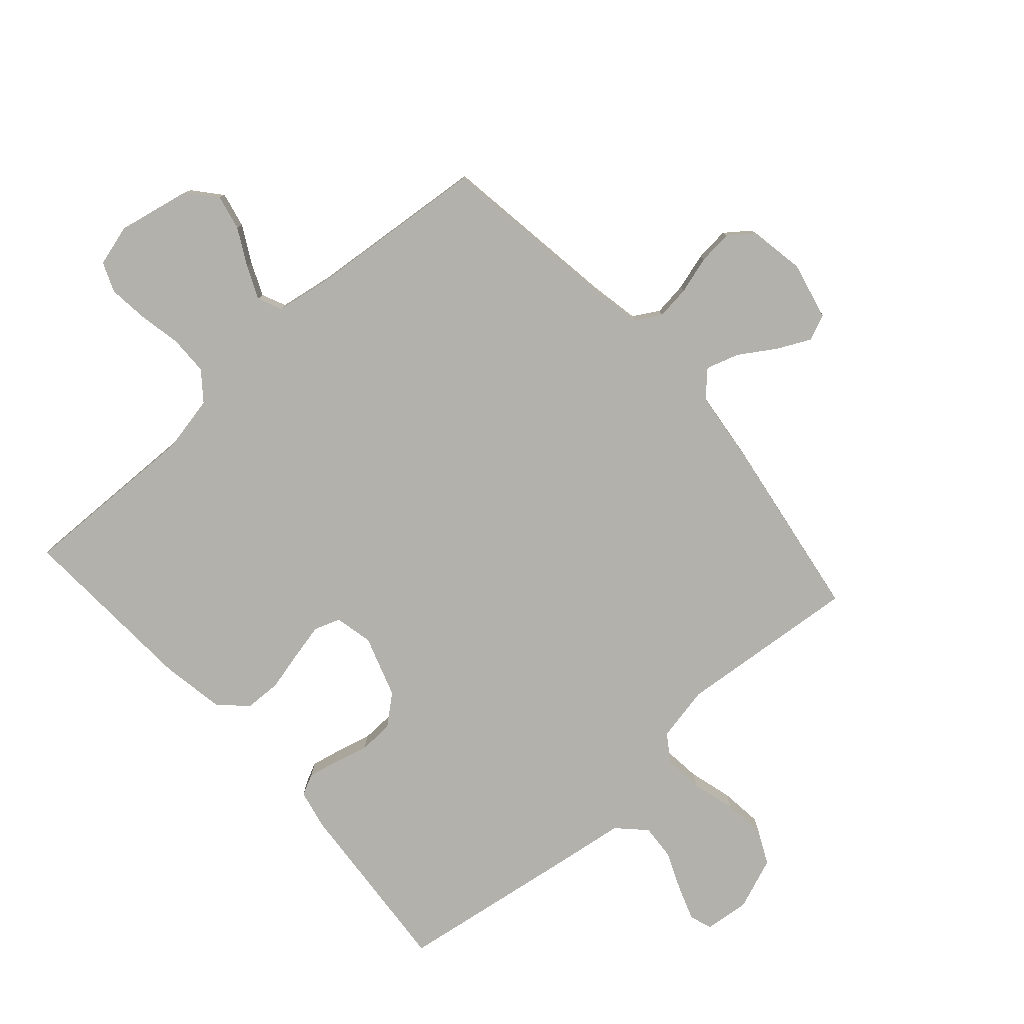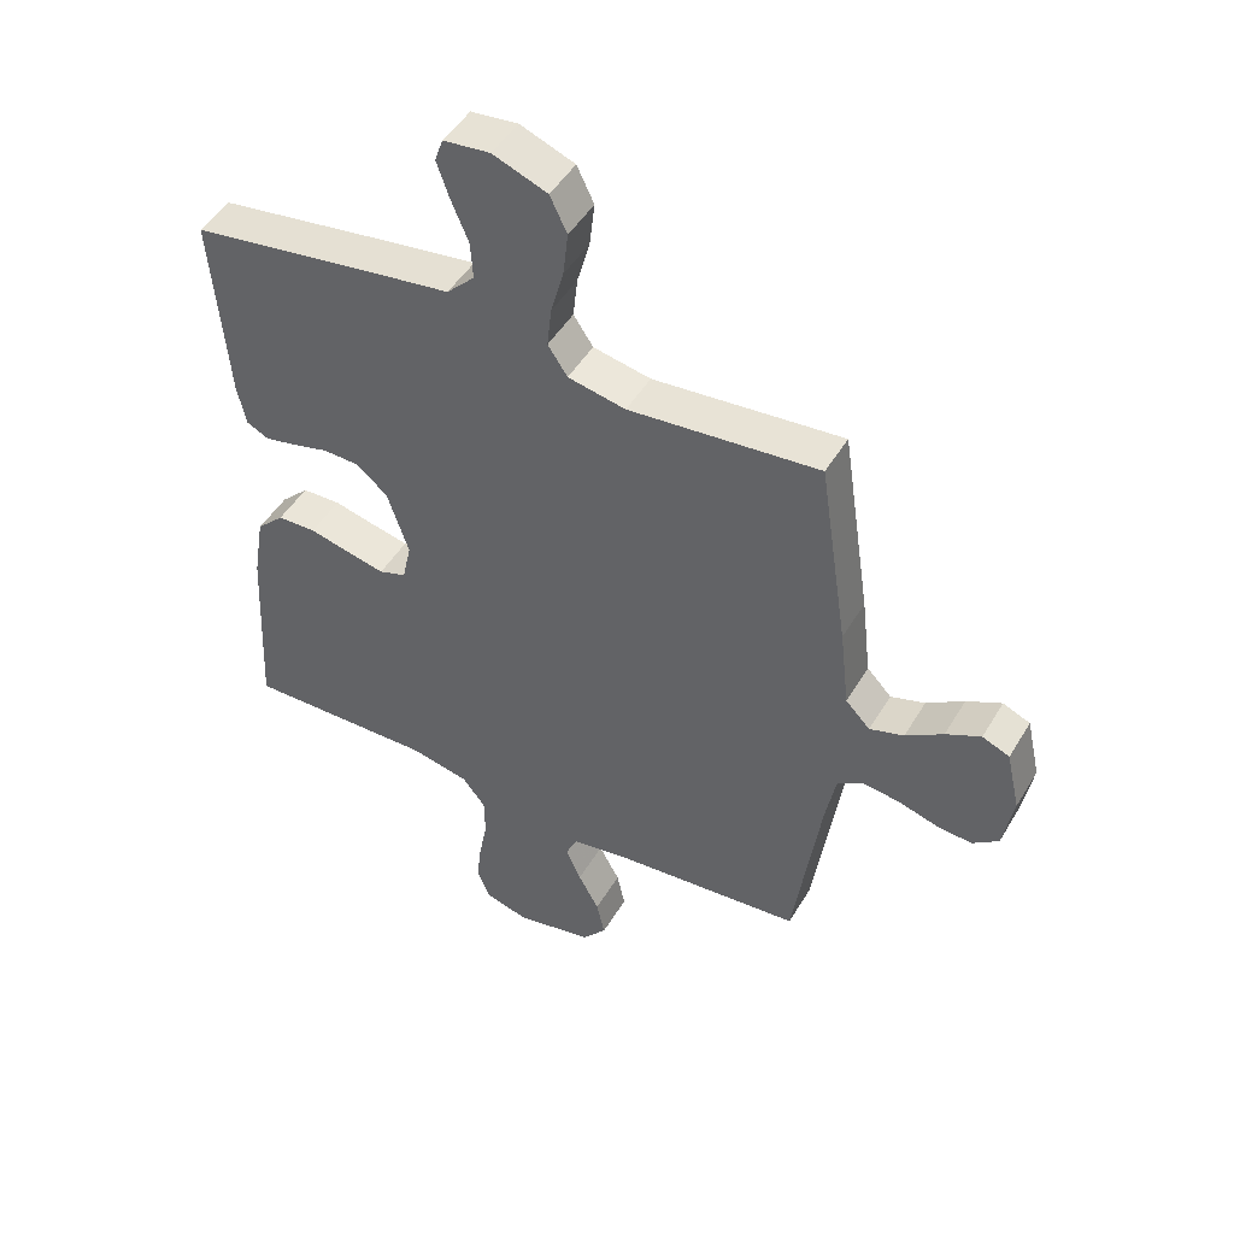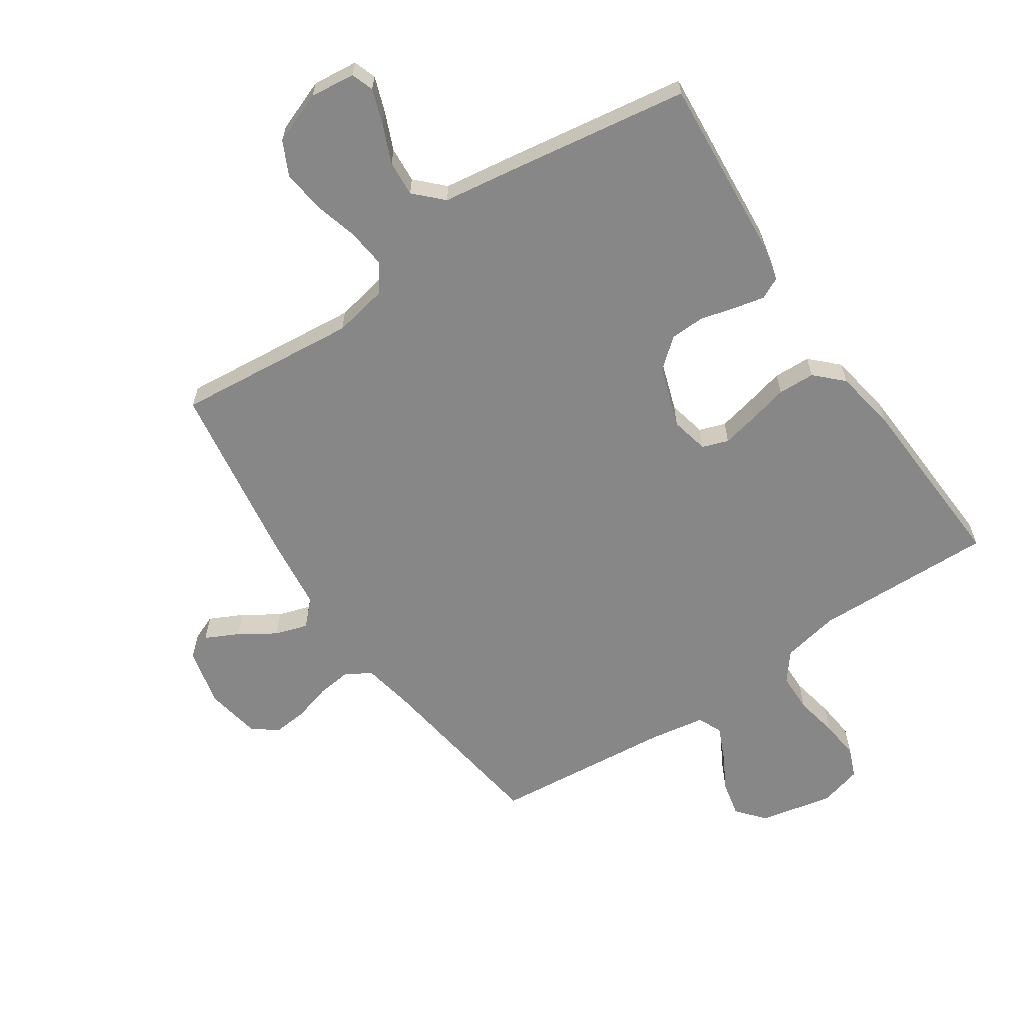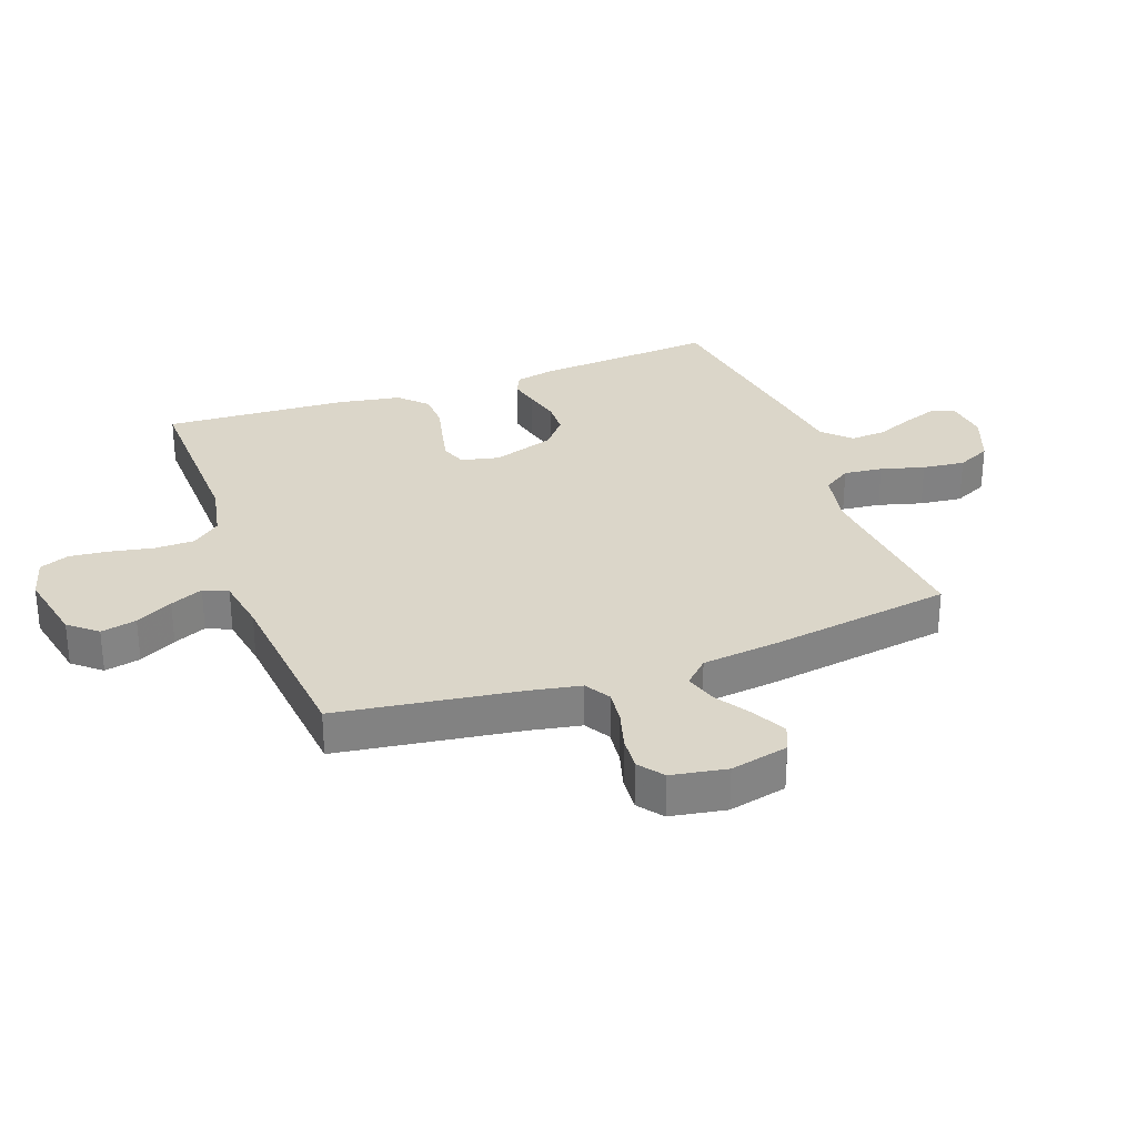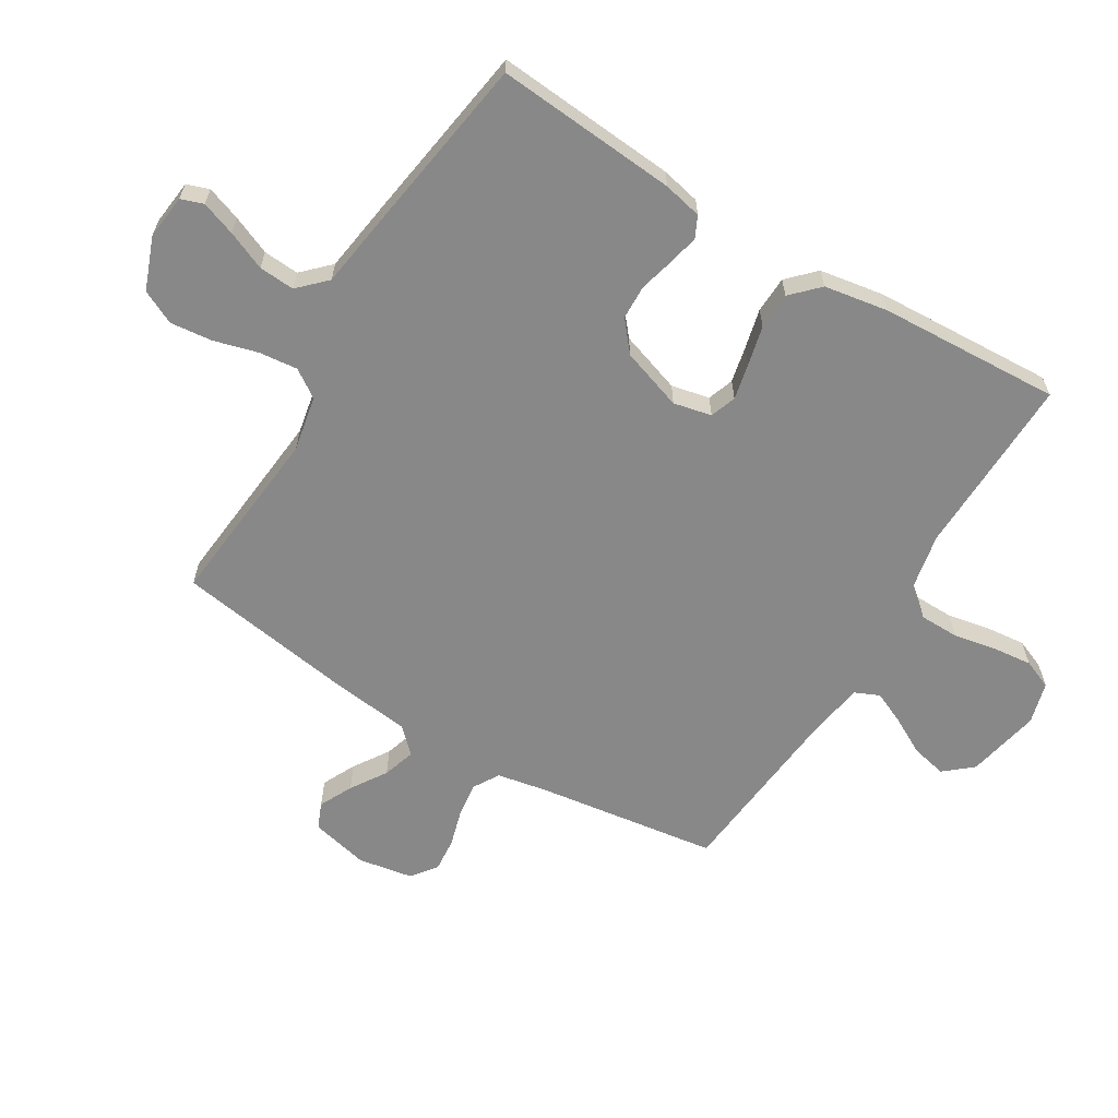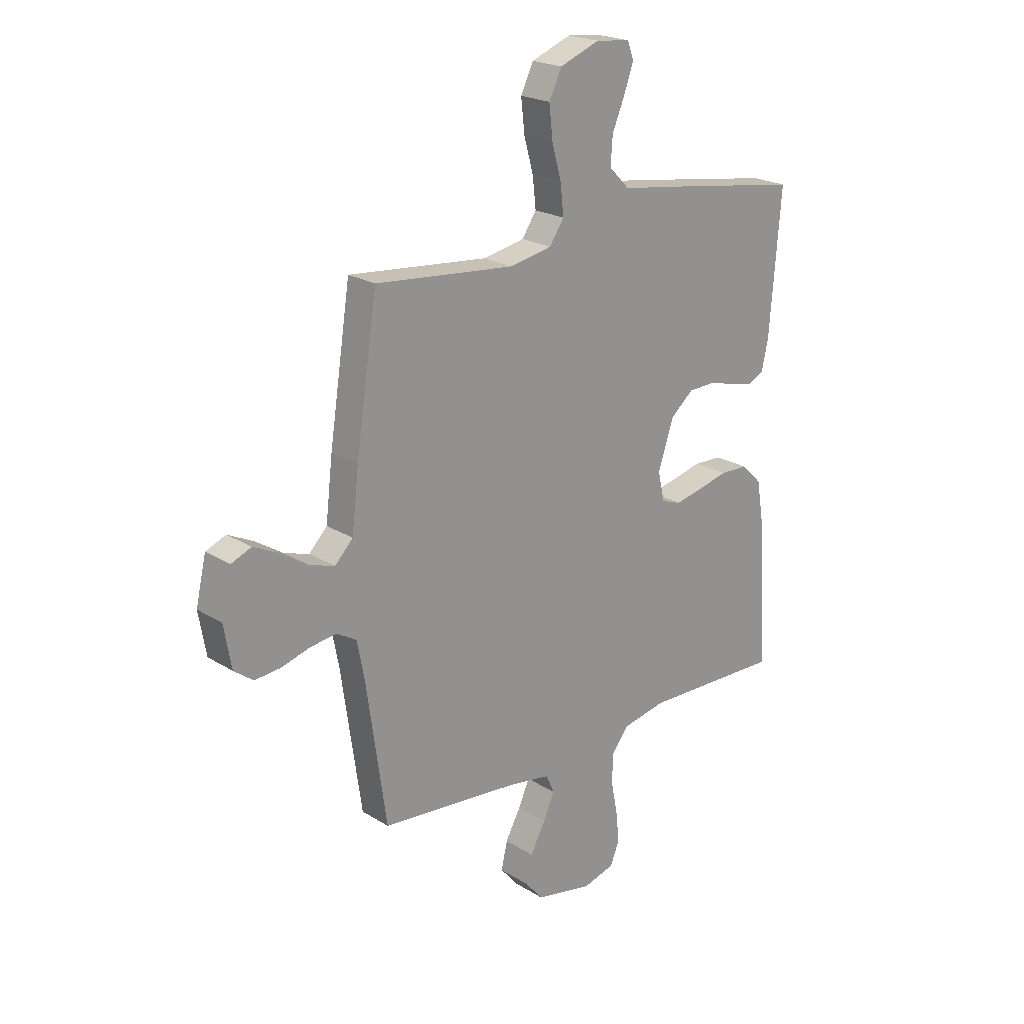
<metadata>
{"format":"obj","ext":"obj","renderer":"f3d","projection":"perspective","resolution":1024,"background":"white","views":[{"elev":-79.1,"azim":-138.4,"up":"+Y"},{"elev":47.7,"azim":-150.5,"up":"+Z"},{"elev":-62.5,"azim":33.9,"up":"+Y"},{"elev":29.7,"azim":-110.1,"up":"+Y"},{"elev":-62.9,"azim":58.7,"up":"+Y"},{"elev":21.7,"azim":-42.7,"up":"+Z"}]}
</metadata>
<code>
v 0.5 0.07 0.5
v 0.476 0.07 0.2
v 0.462 0.07 0.136
v 0.427 0.07 0.119
v 0.377 0.07 0.13
v 0.319 0.07 0.145
v 0.262 0.07 0.143
v 0.213 0.07 0.102
v 0.179 0.07 0
v 0.193 0.07 -0.063
v 0.236 0.07 -0.078
v 0.295 0.07 -0.065
v 0.361 0.07 -0.049
v 0.422 0.07 -0.051
v 0.466 0.07 -0.094
v 0.484 0.07 -0.2
v 0.5 0.07 -0.5
v 0.2 0.07 -0.493
v 0.106 0.07 -0.512
v 0.069 0.07 -0.559
v 0.068 0.07 -0.624
v 0.082 0.07 -0.695
v 0.089 0.07 -0.76
v 0.069 0.07 -0.809
v 0 0.07 -0.828
v -0.122 0.07 -0.803
v -0.161 0.07 -0.757
v -0.148 0.07 -0.698
v -0.115 0.07 -0.637
v -0.091 0.07 -0.583
v -0.109 0.07 -0.543
v -0.2 0.07 -0.528
v -0.5 0.07 -0.5
v -0.543 0.07 -0.2
v -0.559 0.07 -0.117
v -0.601 0.07 -0.092
v -0.658 0.07 -0.099
v -0.72 0.07 -0.117
v -0.776 0.07 -0.122
v -0.817 0.07 -0.091
v -0.833 0.07 0
v -0.811 0.07 0.096
v -0.768 0.07 0.114
v -0.713 0.07 0.087
v -0.654 0.07 0.049
v -0.6 0.07 0.032
v -0.561 0.07 0.072
v -0.546 0.07 0.2
v -0.5 0.07 0.5
v -0.2 0.07 0.472
v -0.109 0.07 0.49
v -0.078 0.07 0.536
v -0.085 0.07 0.6
v -0.105 0.07 0.672
v -0.113 0.07 0.742
v -0.086 0.07 0.798
v 0 0.07 0.831
v 0.074 0.07 0.823
v 0.087 0.07 0.786
v 0.067 0.07 0.729
v 0.04 0.07 0.665
v 0.036 0.07 0.606
v 0.08 0.07 0.562
v 0.2 0.07 0.545
v 0.5 0 0.5
v 0.476 0 0.2
v 0.462 0 0.136
v 0.427 0 0.119
v 0.377 0 0.13
v 0.319 0 0.145
v 0.262 0 0.143
v 0.213 0 0.102
v 0.179 0 0
v 0.193 0 -0.063
v 0.236 0 -0.078
v 0.295 0 -0.065
v 0.361 0 -0.049
v 0.422 0 -0.051
v 0.466 0 -0.094
v 0.484 0 -0.2
v 0.5 0 -0.5
v 0.2 0 -0.493
v 0.106 0 -0.512
v 0.069 0 -0.559
v 0.068 0 -0.624
v 0.082 0 -0.695
v 0.089 0 -0.76
v 0.069 0 -0.809
v 0 0 -0.828
v -0.122 0 -0.803
v -0.161 0 -0.757
v -0.148 0 -0.698
v -0.115 0 -0.637
v -0.091 0 -0.583
v -0.109 0 -0.543
v -0.2 0 -0.528
v -0.5 0 -0.5
v -0.543 0 -0.2
v -0.559 0 -0.117
v -0.601 0 -0.092
v -0.658 0 -0.099
v -0.72 0 -0.117
v -0.776 0 -0.122
v -0.817 0 -0.091
v -0.833 0 0
v -0.811 0 0.096
v -0.768 0 0.114
v -0.713 0 0.087
v -0.654 0 0.049
v -0.6 0 0.032
v -0.561 0 0.072
v -0.546 0 0.2
v -0.5 0 0.5
v -0.2 0 0.472
v -0.109 0 0.49
v -0.078 0 0.536
v -0.085 0 0.6
v -0.105 0 0.672
v -0.113 0 0.742
v -0.086 0 0.798
v 0 0 0.831
v 0.074 0 0.823
v 0.087 0 0.786
v 0.067 0 0.729
v 0.04 0 0.665
v 0.036 0 0.606
v 0.08 0 0.562
v 0.2 0 0.545
f 63 64 1 2
f 58 59 60 61
f 56 57 58 61
f 56 61 62
f 53 54 55 56
f 52 53 56 62
f 51 52 62 63
f 47 48 49 50
f 47 50 51
f 46 47 51 63
f 42 43 44 45
f 42 45 46
f 41 42 46
f 40 41 46
f 37 38 39 40
f 36 37 40 46
f 35 36 46 63
f 32 33 34
f 31 32 34 35
f 26 27 28 29
f 26 29 30
f 25 26 30
f 24 25 30
f 21 22 23 24
f 21 24 30 31
f 15 16 17 18
f 15 18 19
f 12 13 14 15
f 11 12 15 19
f 10 11 19 20
f 3 4 5 6
f 63 2 3 6
f 63 6 7
f 35 63 7 8
f 20 21 31 35
f 9 10 20 35
f 8 9 35
f 66 65 128 127
f 125 124 123 122
f 125 122 121 120
f 126 125 120
f 120 119 118 117
f 126 120 117 116
f 127 126 116 115
f 114 113 112 111
f 115 114 111
f 127 115 111 110
f 109 108 107 106
f 110 109 106
f 110 106 105
f 110 105 104
f 104 103 102 101
f 110 104 101 100
f 127 110 100 99
f 98 97 96
f 99 98 96 95
f 93 92 91 90
f 94 93 90
f 94 90 89
f 94 89 88
f 88 87 86 85
f 95 94 88 85
f 82 81 80 79
f 83 82 79
f 79 78 77 76
f 83 79 76 75
f 84 83 75 74
f 70 69 68 67
f 70 67 66 127
f 71 70 127
f 72 71 127 99
f 99 95 85 84
f 99 84 74 73
f 99 73 72
f 1 65 66 2
f 2 66 67 3
f 3 67 68 4
f 4 68 69 5
f 5 69 70 6
f 6 70 71 7
f 7 71 72 8
f 8 72 73 9
f 9 73 74 10
f 10 74 75 11
f 11 75 76 12
f 12 76 77 13
f 13 77 78 14
f 14 78 79 15
f 15 79 80 16
f 16 80 81 17
f 17 81 82 18
f 18 82 83 19
f 19 83 84 20
f 20 84 85 21
f 21 85 86 22
f 22 86 87 23
f 23 87 88 24
f 24 88 89 25
f 25 89 90 26
f 26 90 91 27
f 27 91 92 28
f 28 92 93 29
f 29 93 94 30
f 30 94 95 31
f 31 95 96 32
f 32 96 97 33
f 33 97 98 34
f 34 98 99 35
f 35 99 100 36
f 36 100 101 37
f 37 101 102 38
f 38 102 103 39
f 39 103 104 40
f 40 104 105 41
f 41 105 106 42
f 42 106 107 43
f 43 107 108 44
f 44 108 109 45
f 45 109 110 46
f 46 110 111 47
f 47 111 112 48
f 48 112 113 49
f 49 113 114 50
f 50 114 115 51
f 51 115 116 52
f 52 116 117 53
f 53 117 118 54
f 54 118 119 55
f 55 119 120 56
f 56 120 121 57
f 57 121 122 58
f 58 122 123 59
f 59 123 124 60
f 60 124 125 61
f 61 125 126 62
f 62 126 127 63
f 63 127 128 64
f 64 128 65 1

</code>
